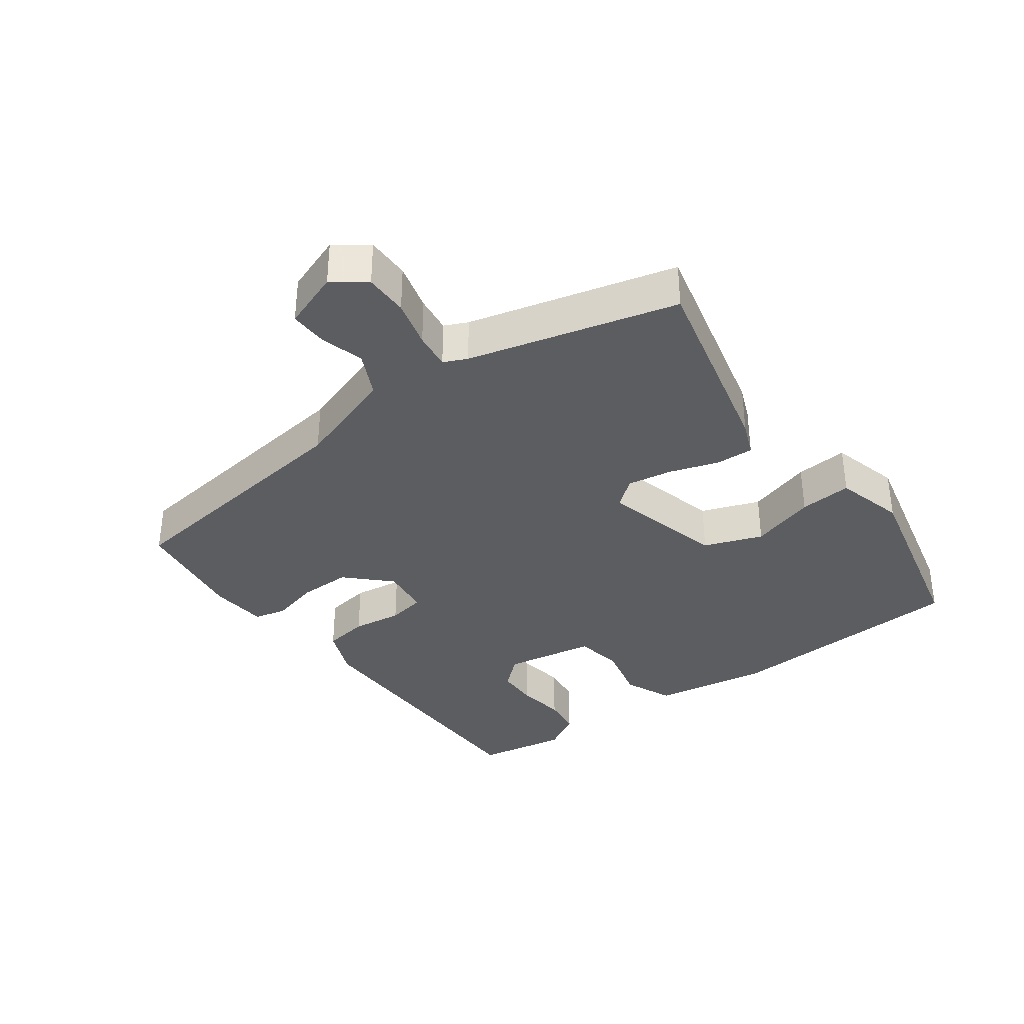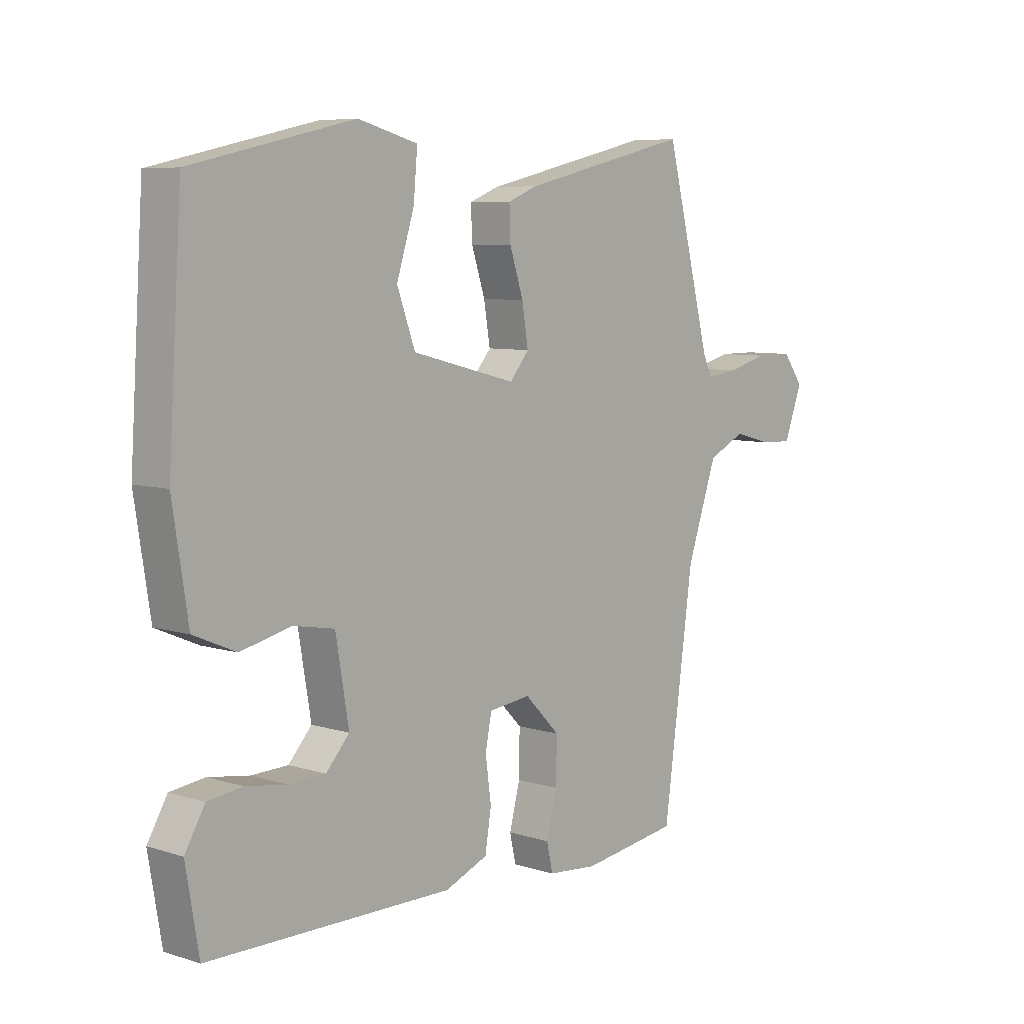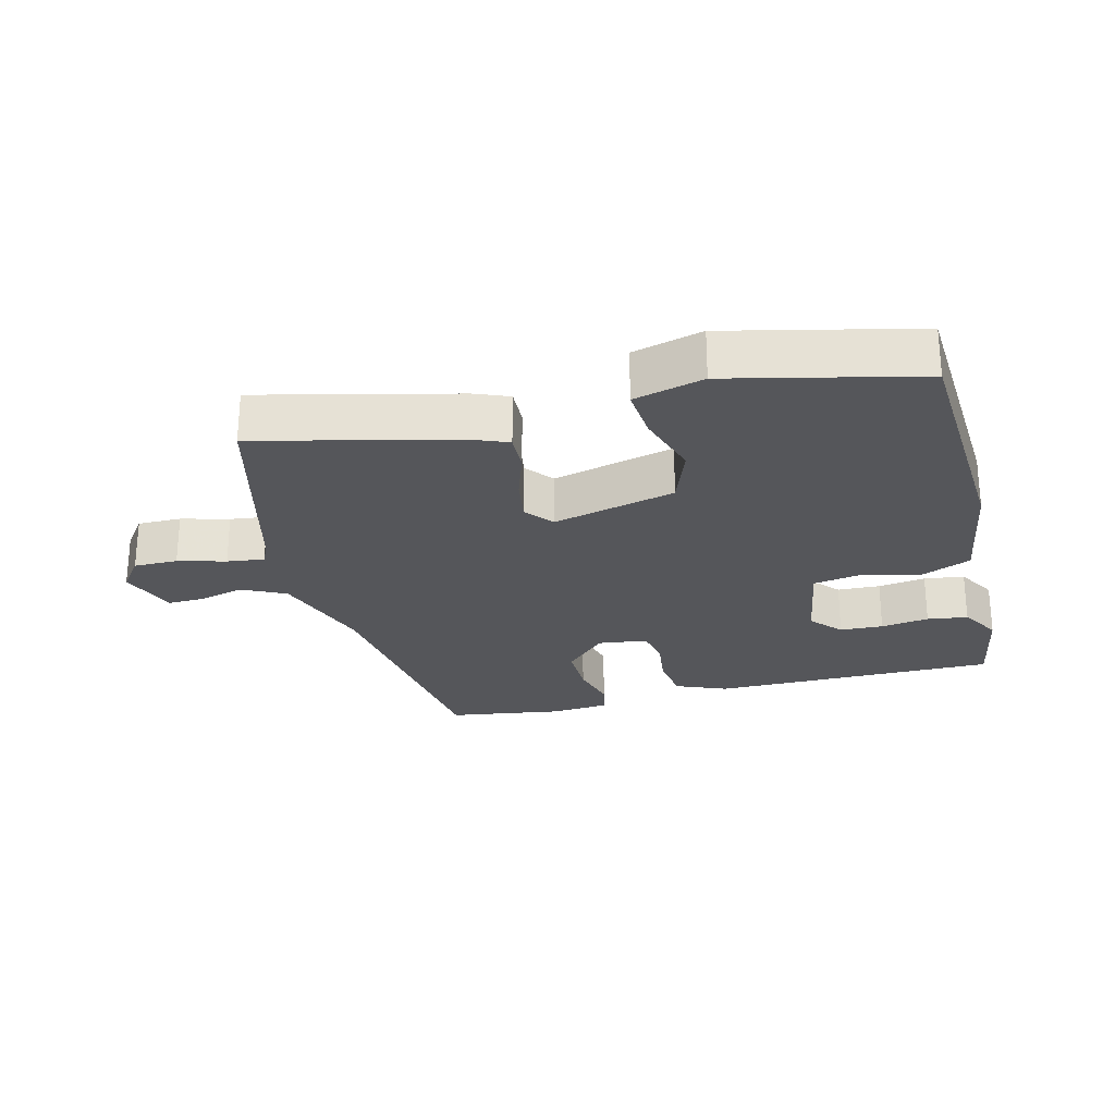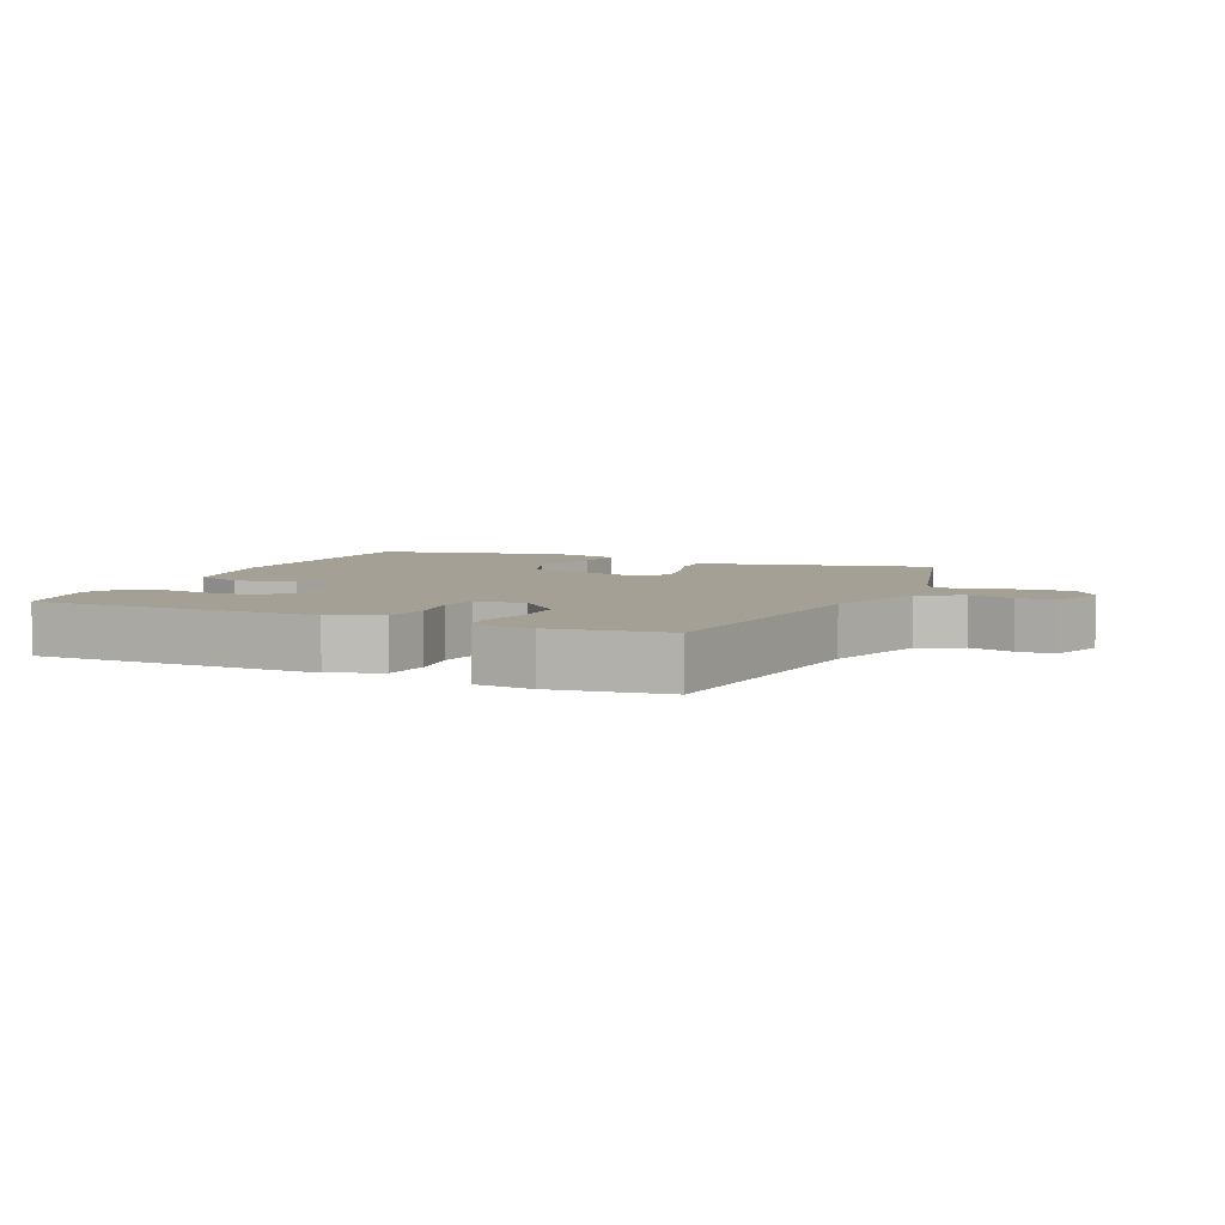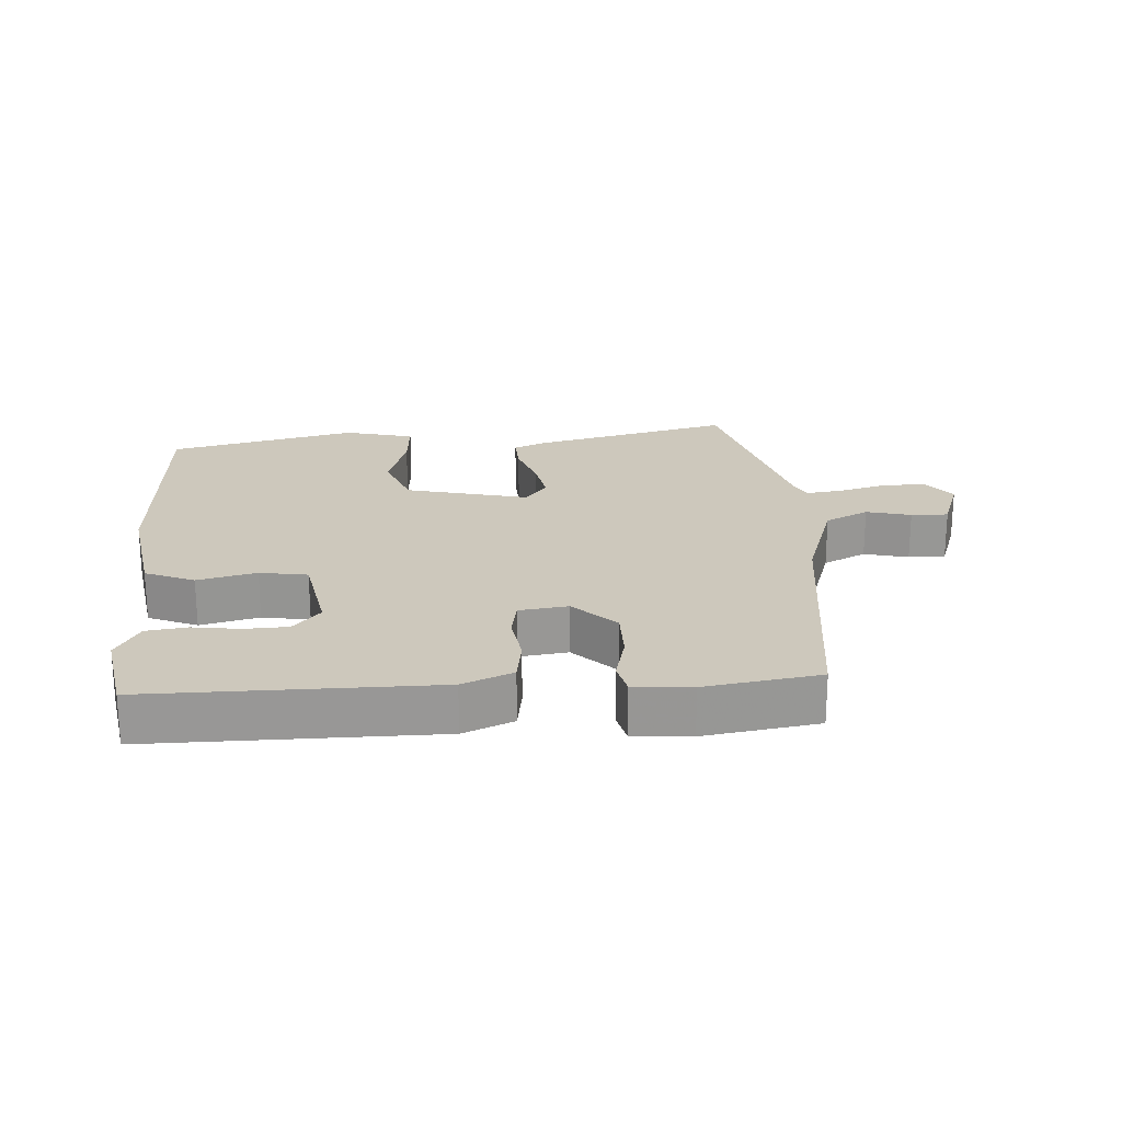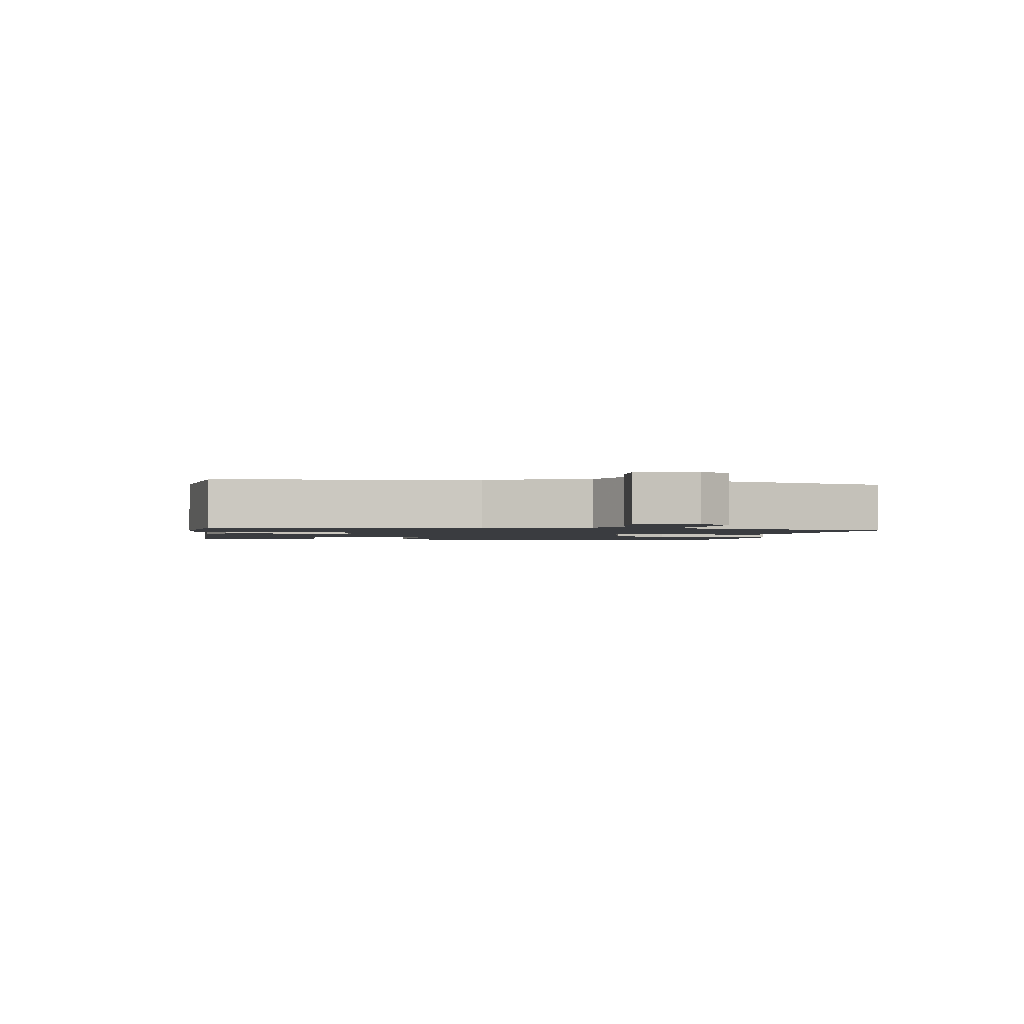
<metadata>
{"format":"obj","ext":"obj","renderer":"f3d","projection":"perspective","resolution":1024,"background":"white","views":[{"elev":-35.4,"azim":-53.9,"up":"+Y"},{"elev":7.1,"azim":132.0,"up":"+Z"},{"elev":-25.8,"azim":14.0,"up":"+Y"},{"elev":5.7,"azim":-156.4,"up":"+Y"},{"elev":22.1,"azim":175.6,"up":"+Y"},{"elev":-1.8,"azim":-99.9,"up":"+Y"}]}
</metadata>
<code>
v 0.508 0.07 0.465
v 0.532 0.07 0.095
v 0.505 0.07 -0.08
v 0.431 0.07 -0.112
v 0.342 0.07 -0.091
v 0.27 0.07 -0.104
v 0.247 0.07 -0.241
v 0.288 0.07 -0.287
v 0.353 0.07 -0.289
v 0.425 0.07 -0.278
v 0.486 0.07 -0.286
v 0.521 0.07 -0.346
v 0.498 0.07 -0.483
v 0.068 0.07 -0.486
v -0.008 0.07 -0.455
v -0.019 0.07 -0.387
v -0.009 0.07 -0.312
v -0.02 0.07 -0.255
v -0.094 0.07 -0.246
v -0.156 0.07 -0.309
v -0.155 0.07 -0.387
v -0.136 0.07 -0.46
v -0.147 0.07 -0.509
v -0.234 0.07 -0.517
v -0.407 0.07 -0.492
v -0.46 0.07 -0.101
v -0.513 0.07 0.053
v -0.579 0.07 0.085
v -0.646 0.07 0.067
v -0.702 0.07 0.065
v -0.734 0.07 0.152
v -0.698 0.07 0.201
v -0.632 0.07 0.201
v -0.56 0.07 0.182
v -0.504 0.07 0.175
v -0.488 0.07 0.21
v -0.408 0.07 0.522
v -0.109 0.07 0.451
v -0.057 0.07 0.43
v -0.059 0.07 0.373
v -0.083 0.07 0.299
v -0.094 0.07 0.231
v -0.06 0.07 0.19
v 0.124 0.07 0.237
v 0.156 0.07 0.325
v 0.125 0.07 0.423
v 0.118 0.07 0.502
v 0.223 0.07 0.53
v 0.508 0 0.465
v 0.532 0 0.095
v 0.505 0 -0.08
v 0.431 0 -0.112
v 0.342 0 -0.091
v 0.27 0 -0.104
v 0.247 0 -0.241
v 0.288 0 -0.287
v 0.353 0 -0.289
v 0.425 0 -0.278
v 0.486 0 -0.286
v 0.521 0 -0.346
v 0.498 0 -0.483
v 0.068 0 -0.486
v -0.008 0 -0.455
v -0.019 0 -0.387
v -0.009 0 -0.312
v -0.02 0 -0.255
v -0.094 0 -0.246
v -0.156 0 -0.309
v -0.155 0 -0.387
v -0.136 0 -0.46
v -0.147 0 -0.509
v -0.234 0 -0.517
v -0.407 0 -0.492
v -0.46 0 -0.101
v -0.513 0 0.053
v -0.579 0 0.085
v -0.646 0 0.067
v -0.702 0 0.065
v -0.734 0 0.152
v -0.698 0 0.201
v -0.632 0 0.201
v -0.56 0 0.182
v -0.504 0 0.175
v -0.488 0 0.21
v -0.408 0 0.522
v -0.109 0 0.451
v -0.057 0 0.43
v -0.059 0 0.373
v -0.083 0 0.299
v -0.094 0 0.231
v -0.06 0 0.19
v 0.124 0 0.237
v 0.156 0 0.325
v 0.125 0 0.423
v 0.118 0 0.502
v 0.223 0 0.53
f 3 4 5
f 2 3 5
f 1 2 5
f 48 1 5
f 47 48 5
f 46 47 5
f 45 46 5
f 44 45 5 6
f 43 44 6 7
f 42 43 7
f 39 40 41
f 38 39 41
f 37 38 41
f 36 37 41
f 35 36 41 42
f 32 33 34
f 31 32 34
f 30 31 34
f 29 30 34
f 28 29 34
f 27 28 34 35
f 35 42 7
f 27 35 7
f 26 27 7
f 24 25 26
f 23 24 26
f 22 23 26
f 21 22 26
f 15 16 17
f 14 15 17
f 13 14 17
f 12 13 17
f 11 12 17
f 9 10 11
f 9 11 17
f 8 9 17
f 7 8 17 18
f 20 21 26
f 19 20 26
f 7 18 19 26
f 53 52 51
f 53 51 50
f 53 50 49
f 53 49 96
f 53 96 95
f 53 95 94
f 53 94 93
f 54 53 93 92
f 55 54 92 91
f 55 91 90
f 89 88 87
f 89 87 86
f 89 86 85
f 89 85 84
f 90 89 84 83
f 82 81 80
f 82 80 79
f 82 79 78
f 82 78 77
f 82 77 76
f 83 82 76 75
f 55 90 83
f 55 83 75
f 55 75 74
f 74 73 72
f 74 72 71
f 74 71 70
f 74 70 69
f 65 64 63
f 65 63 62
f 65 62 61
f 65 61 60
f 65 60 59
f 59 58 57
f 65 59 57
f 65 57 56
f 66 65 56 55
f 74 69 68
f 74 68 67
f 74 67 66 55
f 1 49 50 2
f 2 50 51 3
f 3 51 52 4
f 4 52 53 5
f 5 53 54 6
f 6 54 55 7
f 7 55 56 8
f 8 56 57 9
f 9 57 58 10
f 10 58 59 11
f 11 59 60 12
f 12 60 61 13
f 13 61 62 14
f 14 62 63 15
f 15 63 64 16
f 16 64 65 17
f 17 65 66 18
f 18 66 67 19
f 19 67 68 20
f 20 68 69 21
f 21 69 70 22
f 22 70 71 23
f 23 71 72 24
f 24 72 73 25
f 25 73 74 26
f 26 74 75 27
f 27 75 76 28
f 28 76 77 29
f 29 77 78 30
f 30 78 79 31
f 31 79 80 32
f 32 80 81 33
f 33 81 82 34
f 34 82 83 35
f 35 83 84 36
f 36 84 85 37
f 37 85 86 38
f 38 86 87 39
f 39 87 88 40
f 40 88 89 41
f 41 89 90 42
f 42 90 91 43
f 43 91 92 44
f 44 92 93 45
f 45 93 94 46
f 46 94 95 47
f 47 95 96 48
f 48 96 49 1

</code>
